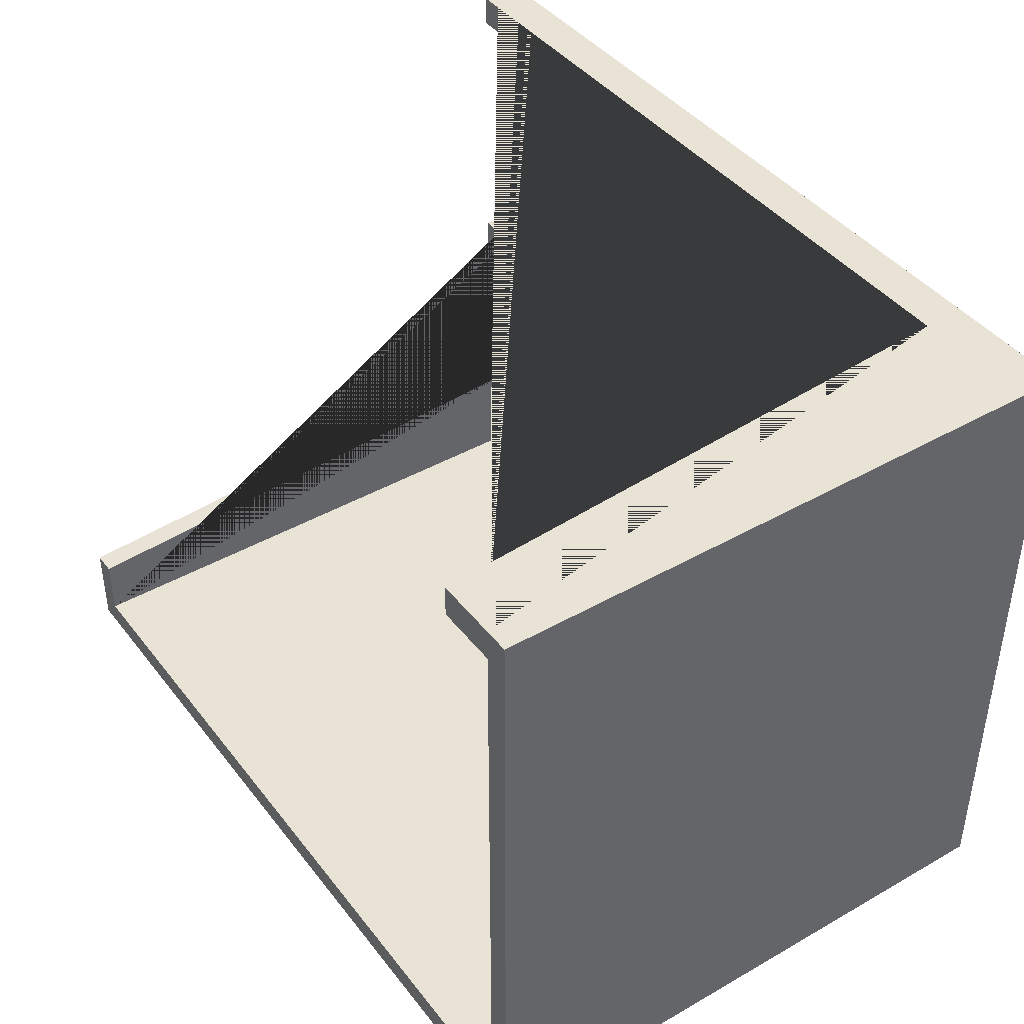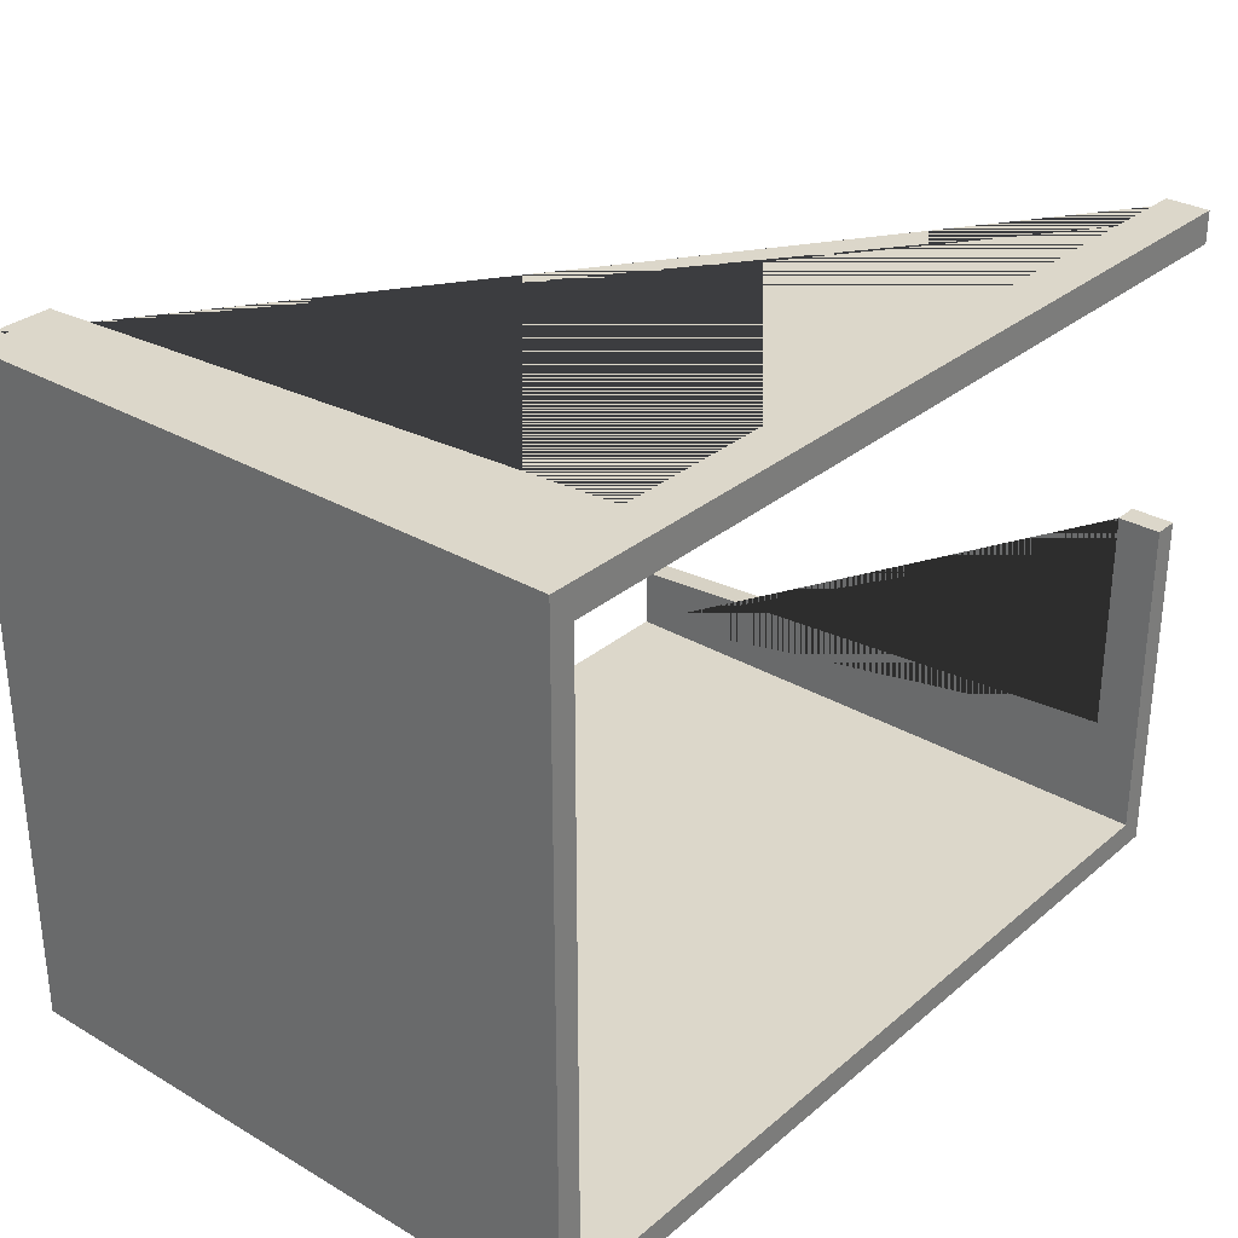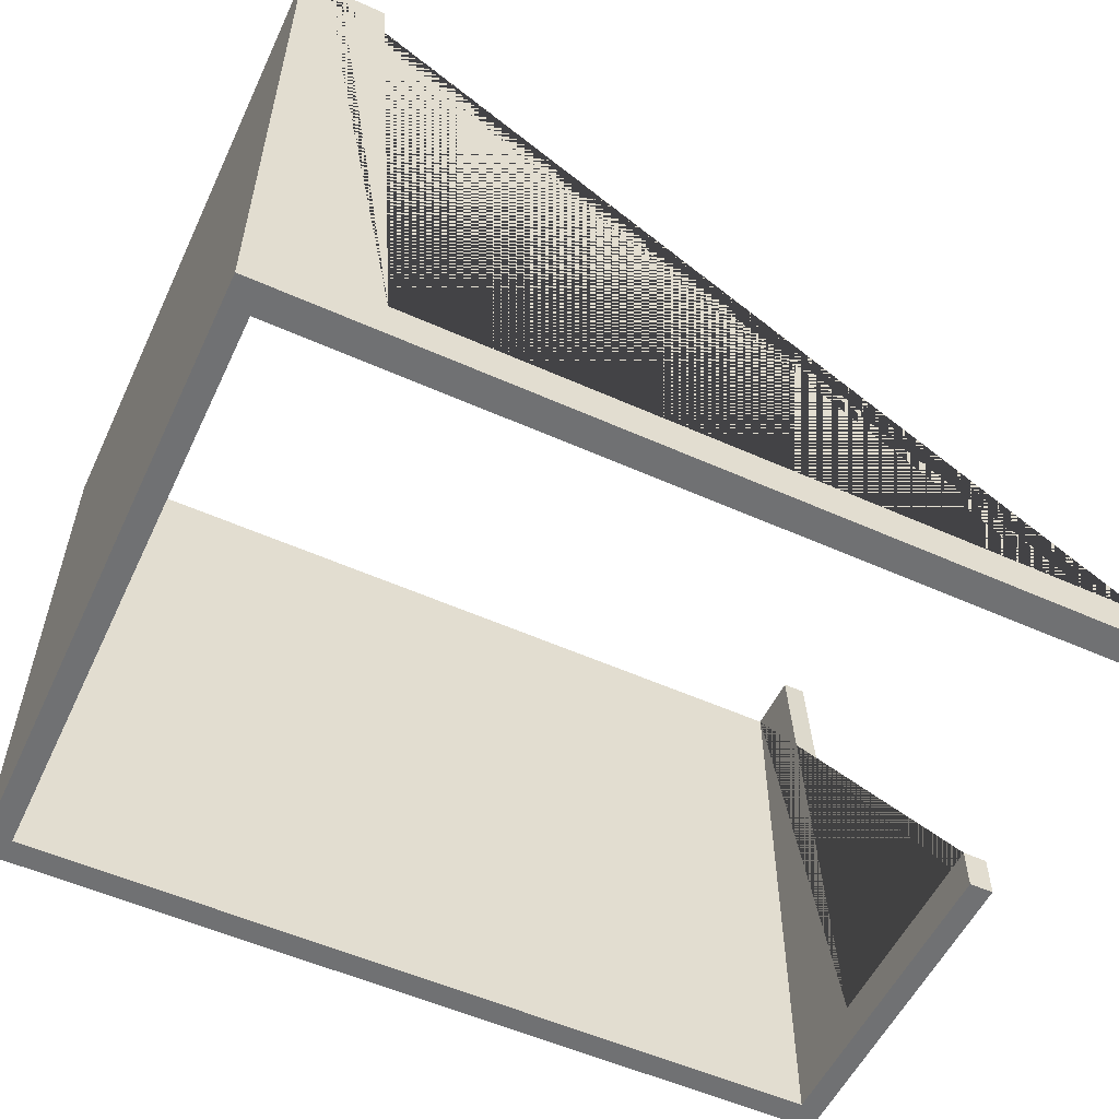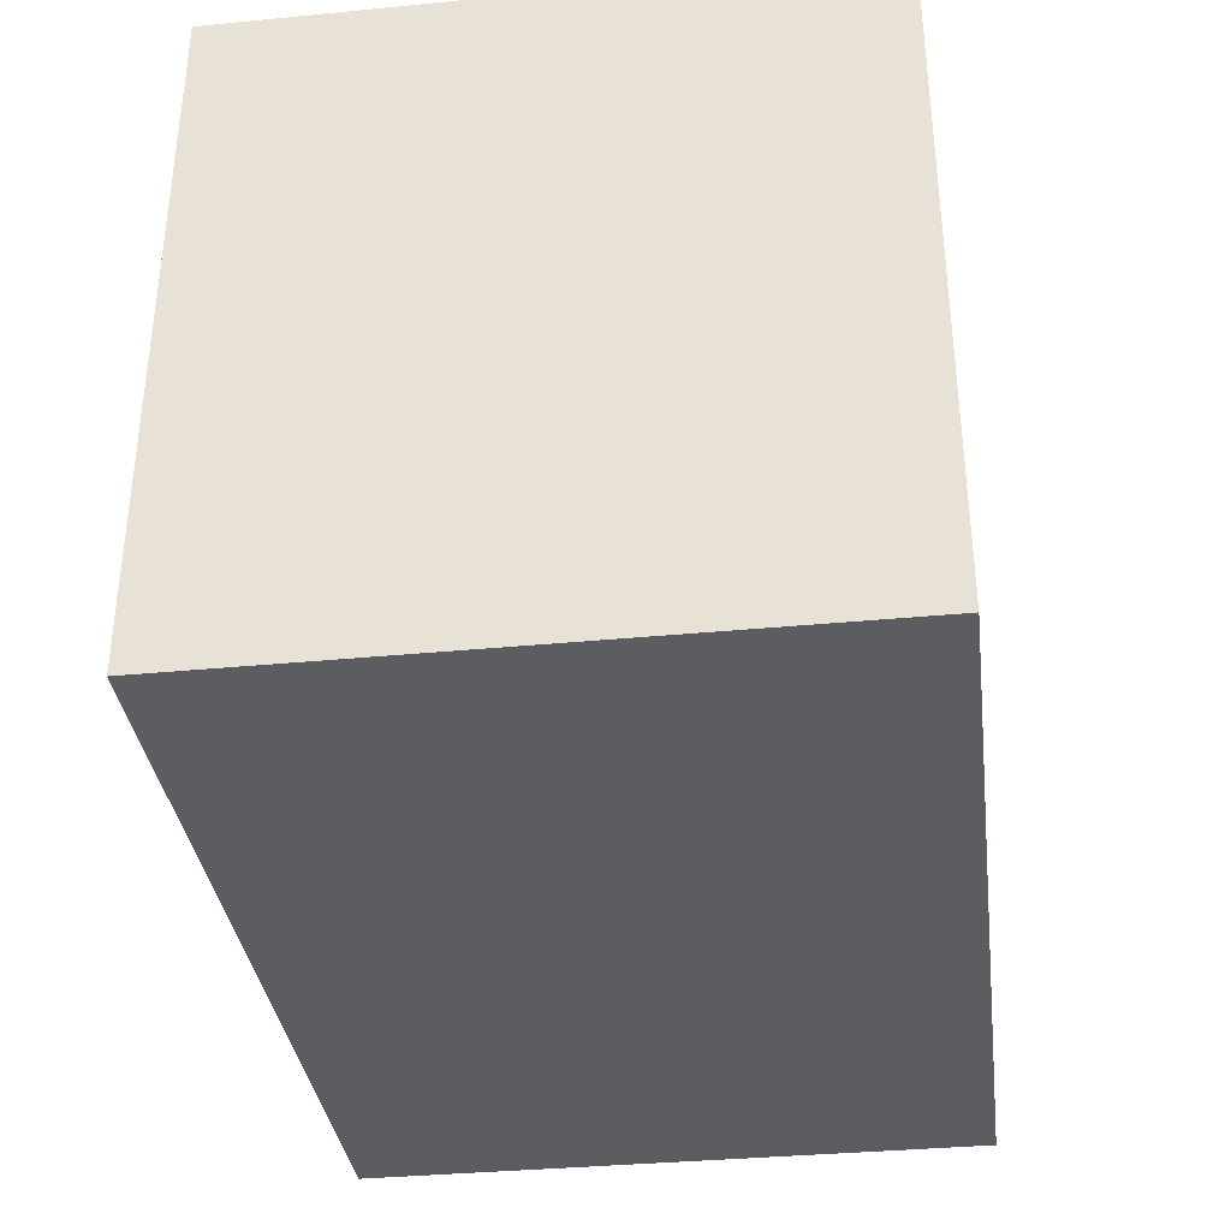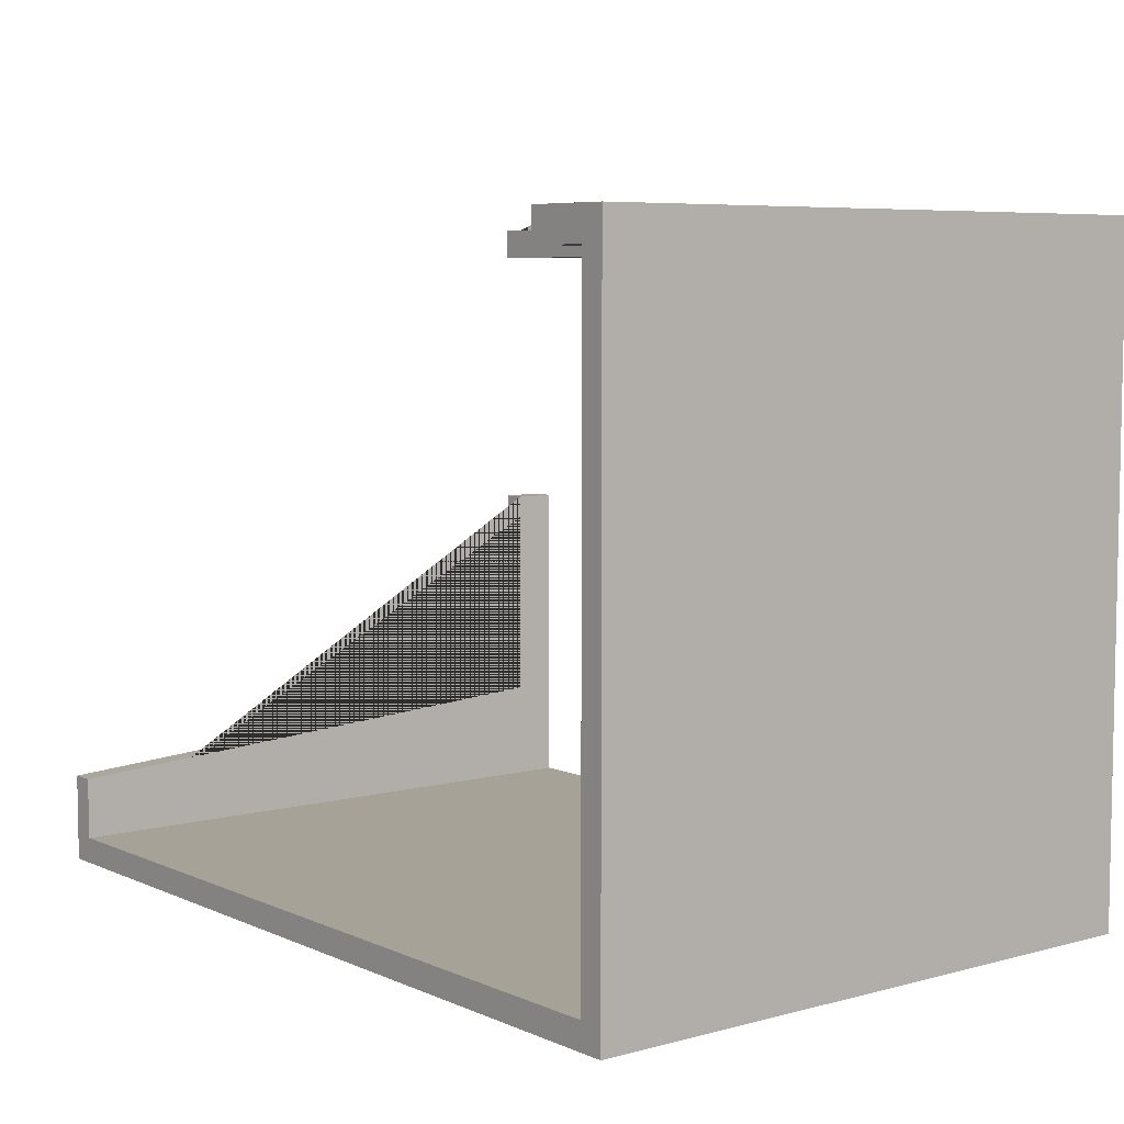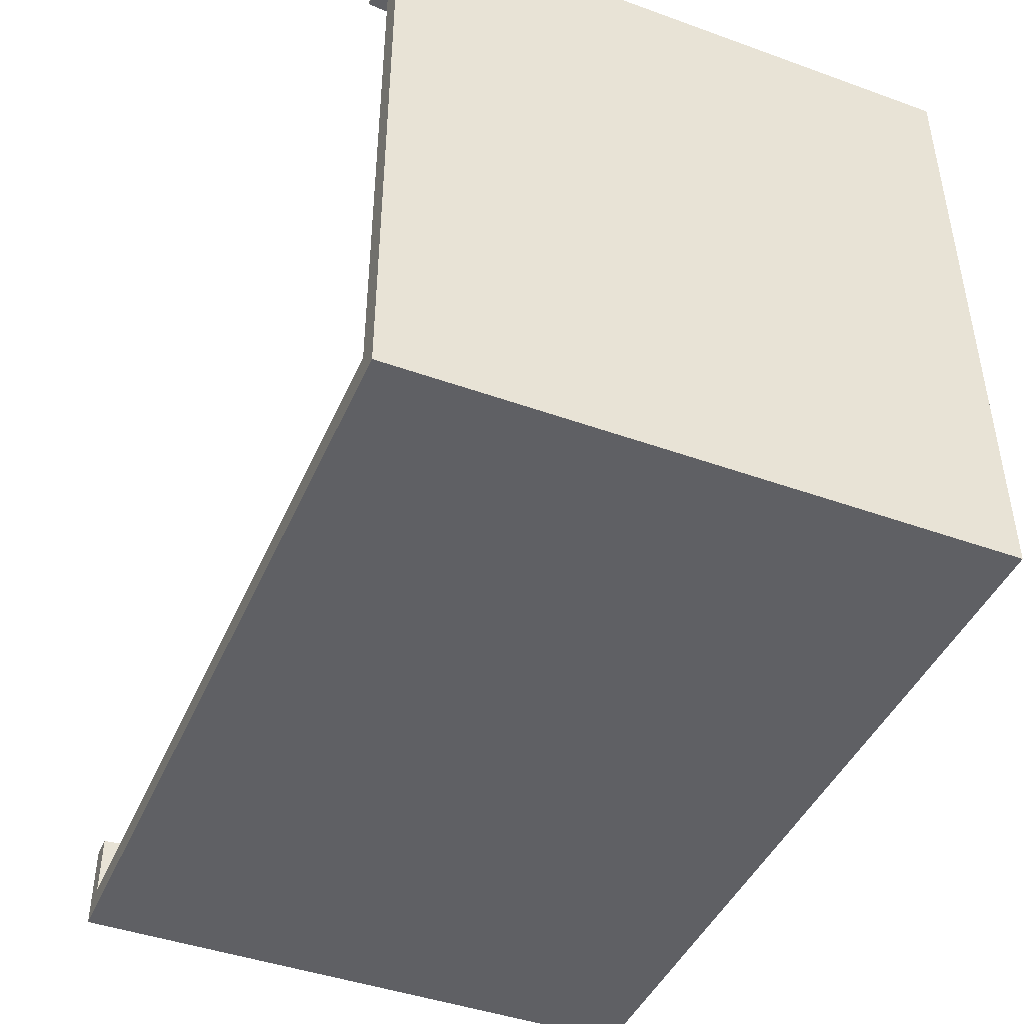
<metadata>
{"format":"obj","ext":"obj","renderer":"f3d","projection":"perspective","resolution":1024,"background":"white","views":[{"elev":42.1,"azim":-124.4,"up":"+Z"},{"elev":30.6,"azim":-50.0,"up":"+Z"},{"elev":-55.1,"azim":-25.2,"up":"+Y"},{"elev":-35.4,"azim":-82.7,"up":"+Z"},{"elev":6.4,"azim":-128.3,"up":"+Z"},{"elev":-44.1,"azim":-112.8,"up":"+Z"}]}
</metadata>
<code>
g default
v -855.2 45.8 -322.9
v -855.2 45.8 -341
v -869.1 45.8 -322.9
v -869.1 45.8 -340.9
v -869.1 45.8 -630
v -869.1 45.8 -500.3
v -869.1 21.05 -322.9
v -855.2 21.05 -322.9
v -869.1 45.8 -341
v -855.2 21.05 -341
v -855.2 371.2 -688.4
v -869.1 371.2 -688.4
v -869.1 371.2 -652.5
v -855.2 371.2 -652.5
v -869.1 21.05 -340.9
v -869.1 21.05 -341
v -1340 371.2 -340.9
v -1340 371.2 -322.9
v -1304 371.2 -322.9
v -1304 371.2 -340.9
v -855.2 45.8 -630
v -855.2 21.05 -688.4
v -855.2 21.05 -703.5
v -855.2 371.2 -703.5
v -1282 45.8 -340.9
v -1282 45.8 -322.9
v -855.2 45.8 -500.3
v -1340 21.05 -322.9
v -1340 21.05 -340.9
v -869.1 21.05 -688.4
v -855.2 21.05 -500.3
v -869.1 21.05 -500.3
v -1354 21.05 -322.9
v -1354 371.2 -322.9
v -1340 371.2 -688.4
v -1340 21.05 -688.4
v -1354 371.2 -703.5
v -1354 21.05 -703.5
v -1354 371.2 -688.4
v -1354 21.05 -688.4
g Bathroom1Walls
f 4 3 1 2 9
f 5 6 27 21
f 3 7 8 1
f 2 1 8 10
f 11 12 13 14
f 15 4 3 7
f 4 15 7 3
f 16 15 4 9
f 17 18 19 20
f 14 13 5 21
f 22 23 24 11
f 25 26 3 4
f 28 29 15 7
f 20 19 26 25
f 30 22 31 32
f 33 28 18 34
f 35 36 30 12
f 37 24 23 38
f 36 35 17 29
f 39 40 33 34
f 38 40 39 37
f 2 10 16 9
f 10 8 7 15 16
f 27 6 32 31
f 35 39 34 18 17
f 40 36 29 28 33
f 22 11 14 21 27 31
f 12 30 32 6 5 13
f 18 28 7 3 26 19
f 29 17 20 25 4 15
f 39 35 12 11 24 37
f 38 23 22 30 36 40

</code>
